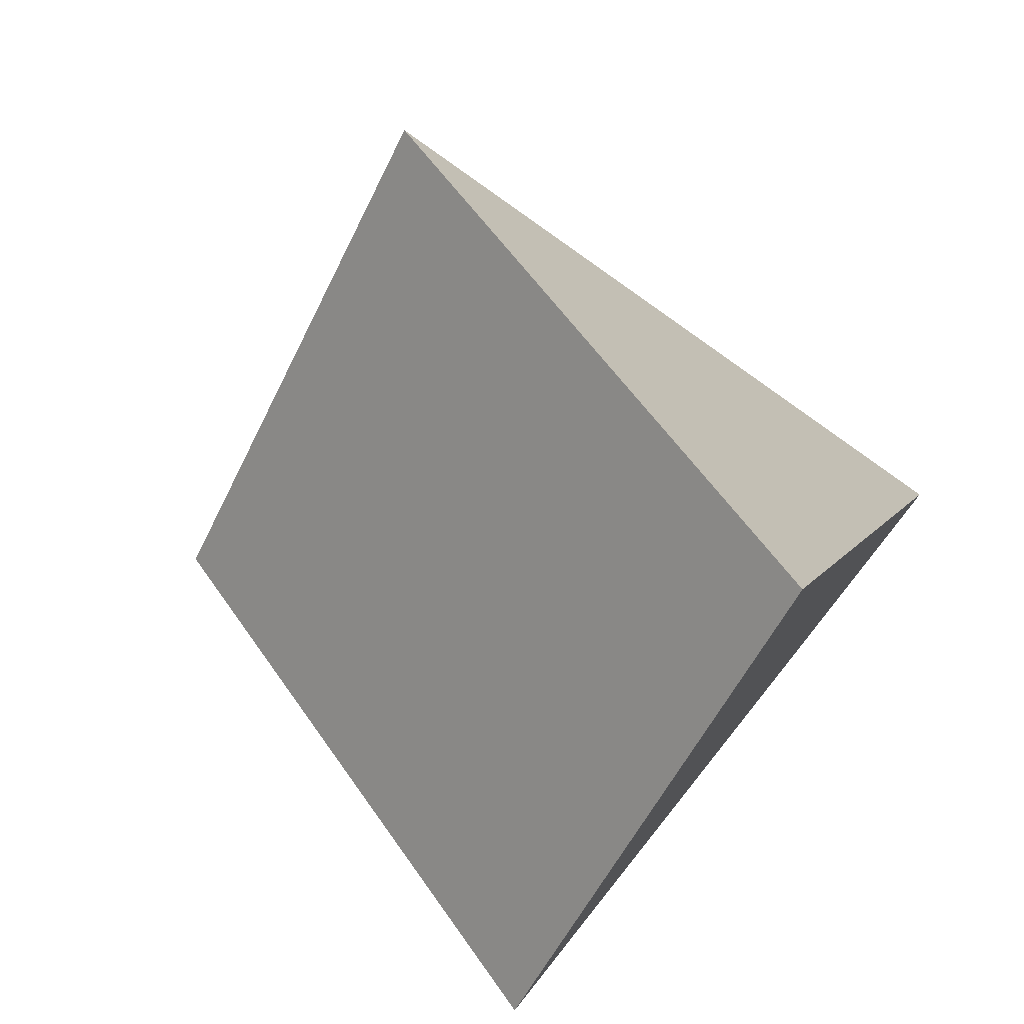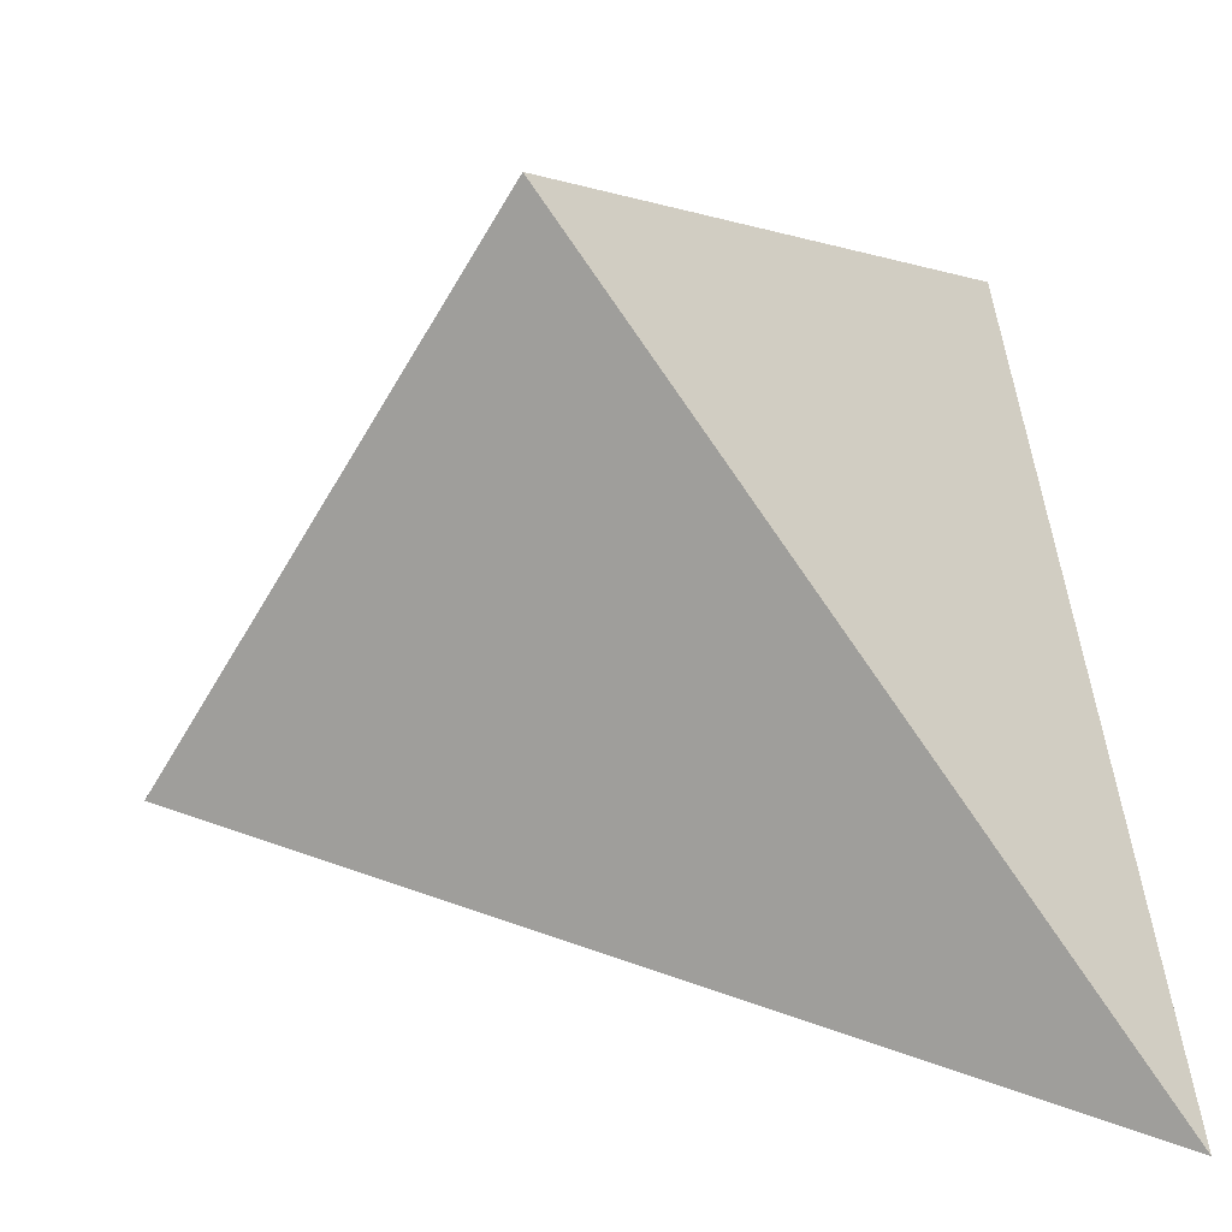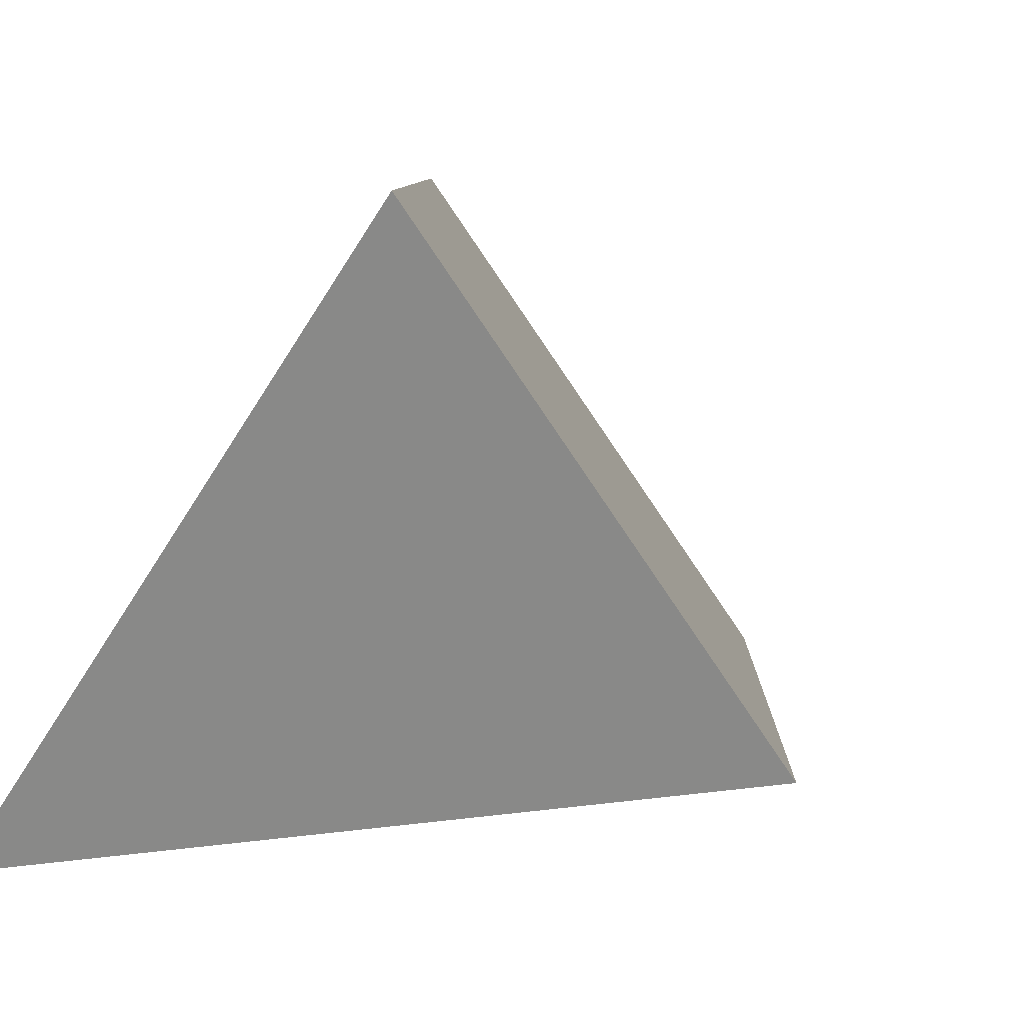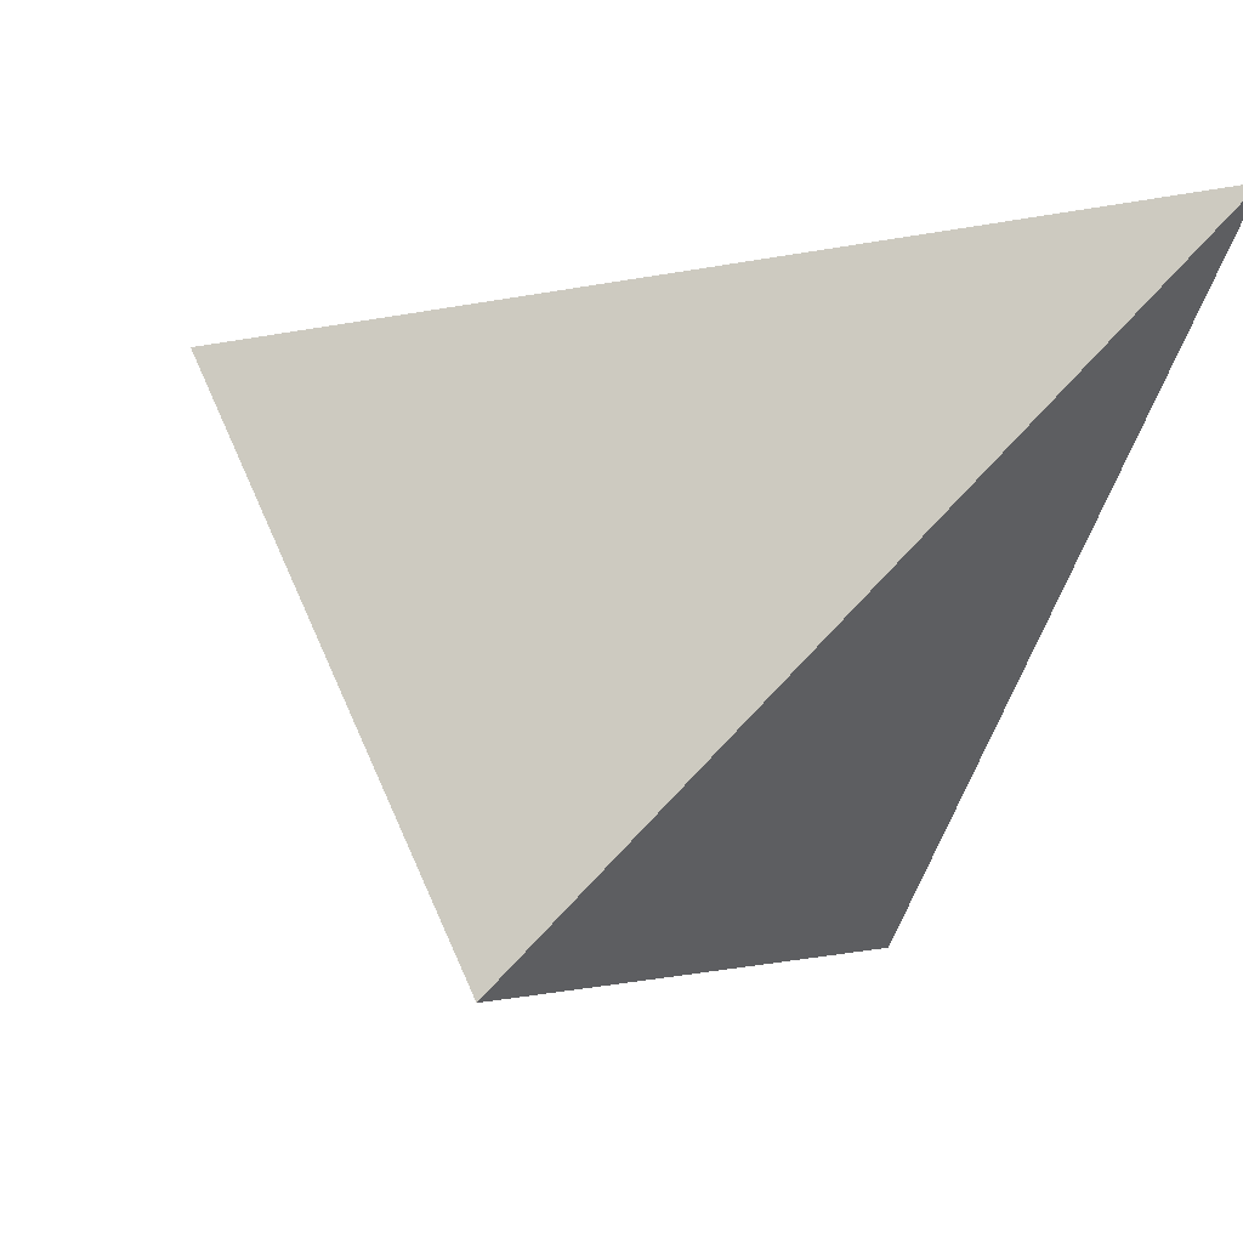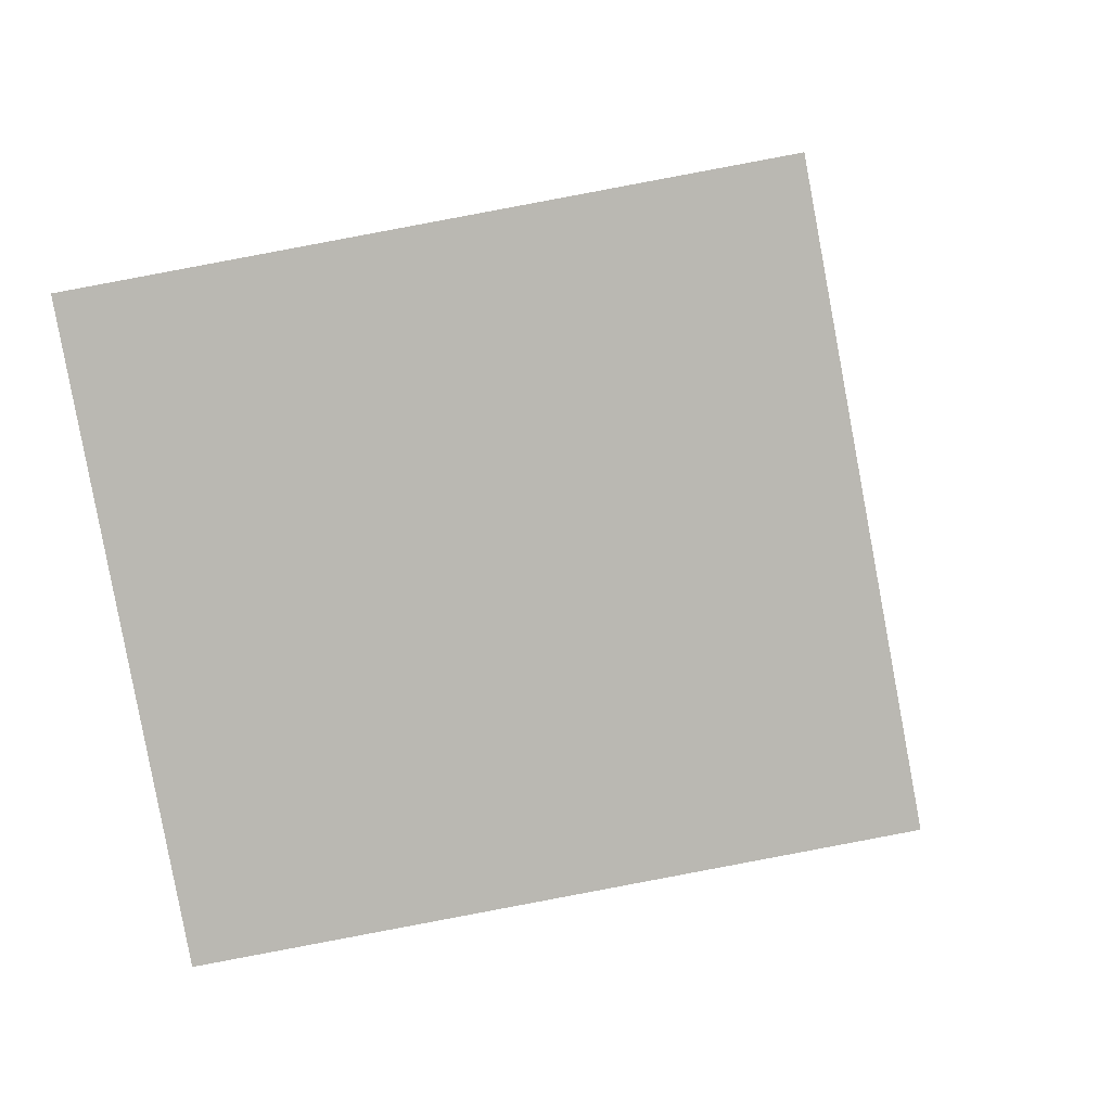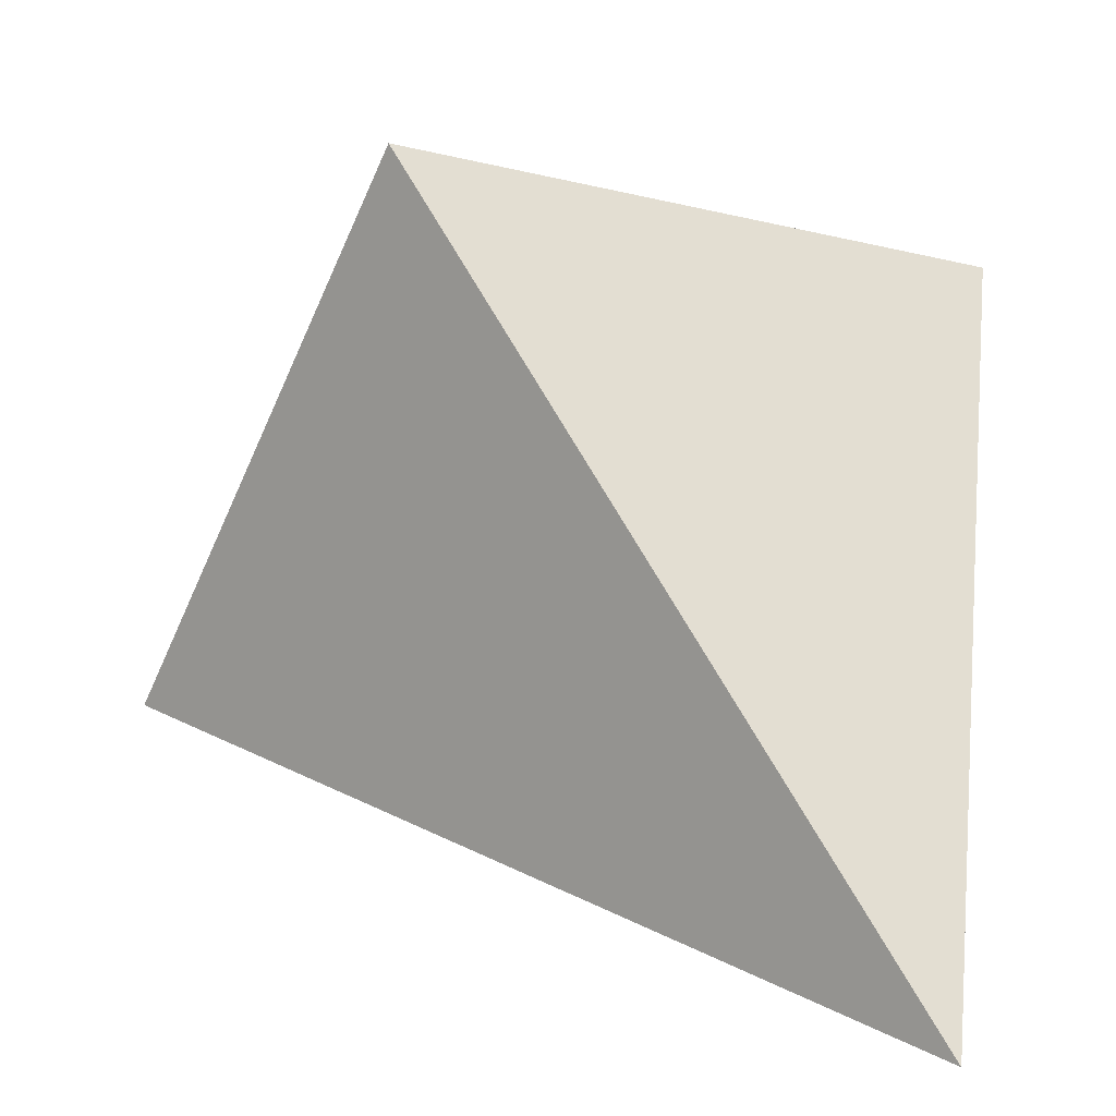
<metadata>
{"format":"obj","ext":"obj","renderer":"f3d","projection":"perspective","resolution":1024,"background":"white","views":[{"elev":-75.9,"azim":125.1,"up":"+Y"},{"elev":7.0,"azim":167.5,"up":"+Z"},{"elev":0.3,"azim":-49.5,"up":"+Z"},{"elev":47.5,"azim":125.7,"up":"+Y"},{"elev":41.6,"azim":32.1,"up":"+Z"},{"elev":3.6,"azim":-173.7,"up":"+Z"}]}
</metadata>
<code>
v  -0.9196 6.953 -0.9584
v  0.1512 3.143 -0.3741
v  -1.07 4.143 1.885
v  1.221 6.024 2.291
v  2.442 5.024 0.0317
v  0.6863 4.584 0.9584
g Pyramid001
f 1 2 3
f 1 3 4
f 1 4 5
f 1 5 2
f 2 6 3
f 3 6 4
f 4 6 5
f 5 6 2

</code>
